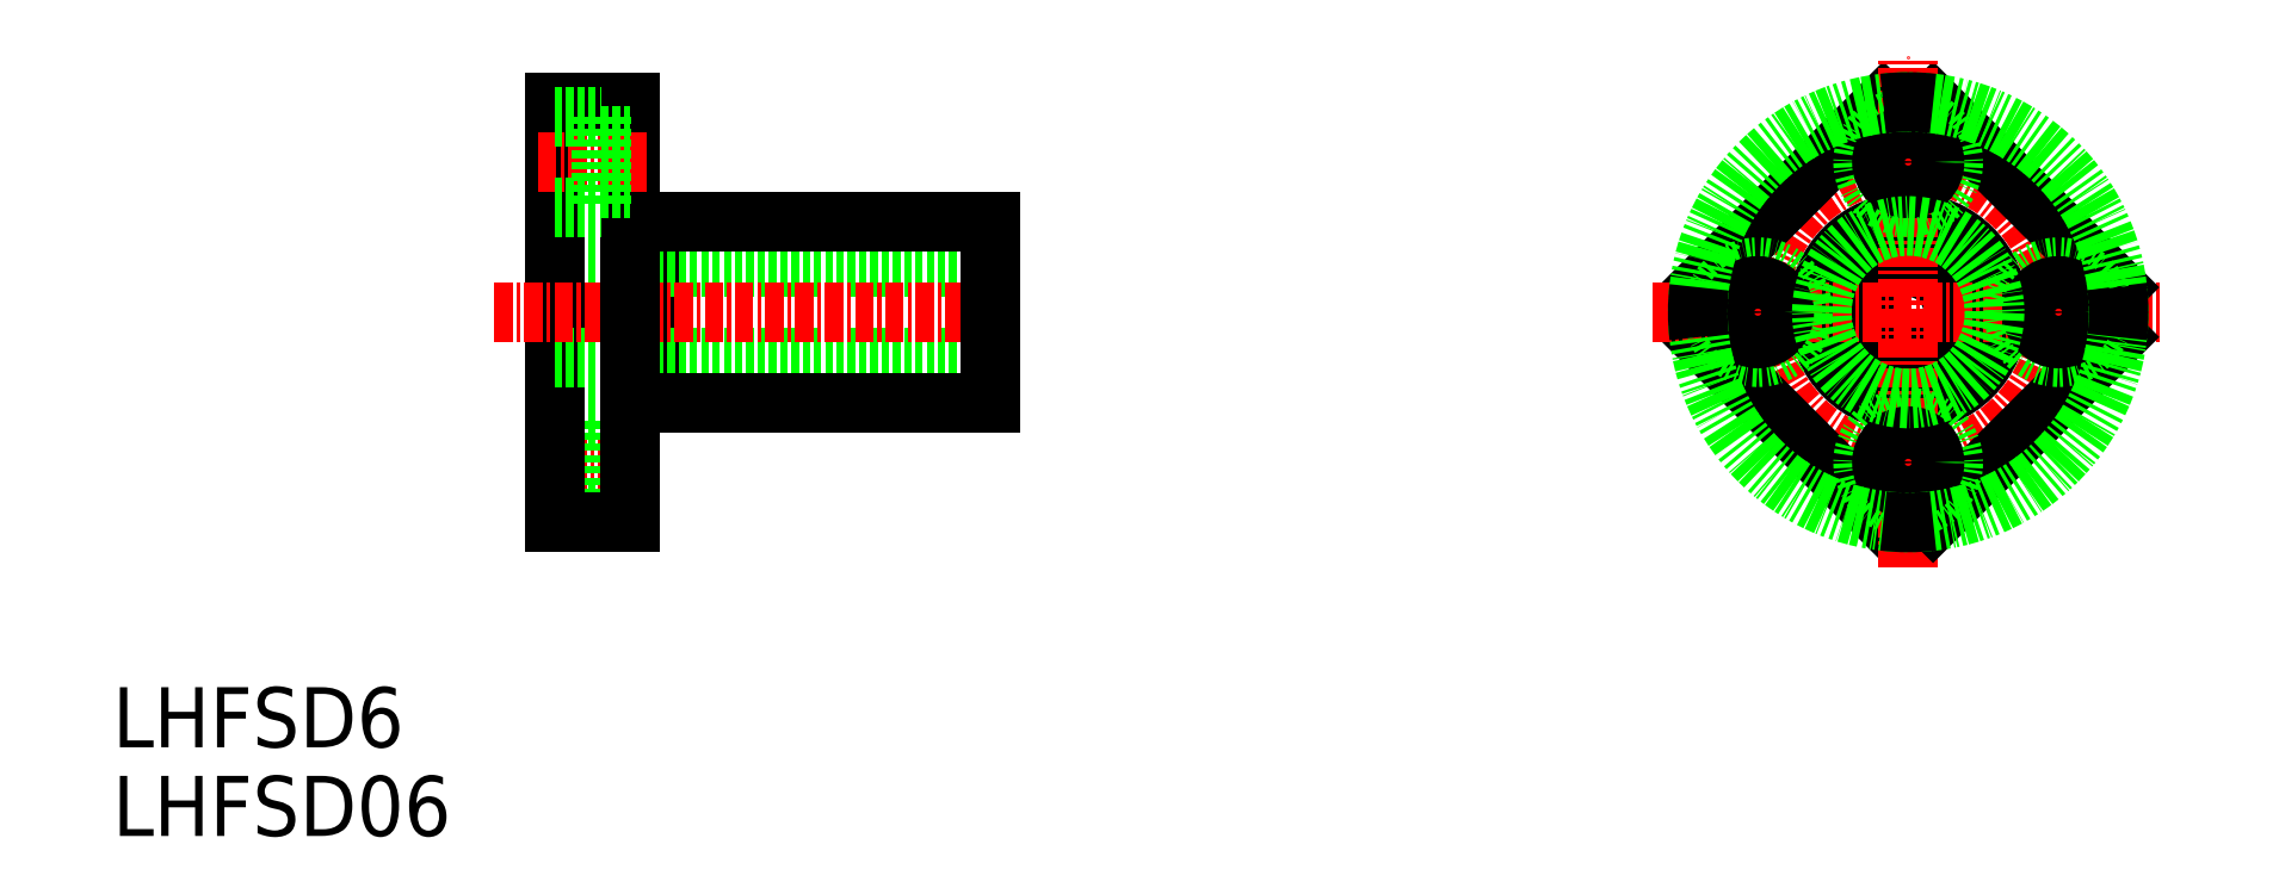
<metadata>
{"format":"dxf","ext":"dxf","renderer":"ezdxf+matplotlib","layout":"modelspace","background":"white","min_lineweight":24,"dpi":150}
</metadata>
<code>
0
SECTION
2
ENTITIES
0
TEXT
8
0
10
306.6
20
140
30
0
40
4
1
LHFSD06
0
TEXT
8
0
10
306.6
20
145.9
30
0
40
4
1
LHFSD6
0
CIRCLE
8
0
10
426.1
20
174.8
30
0
40
3
0
CIRCLE
8
0
10
426.1
20
174.8
30
0
40
6
0
CIRCLE
8
CENTER
10
426.1
20
174.8
30
0
40
10
0
LINE
8
0
10
424.4
20
188.7
30
0
11
412.2
21
176.5
31
0
0
LINE
8
0
10
424.4
20
160.9
30
0
11
412.2
21
173.2
31
0
0
LINE
8
CENTER
10
409.1
20
174.8
30
0
11
443.1
21
174.8
31
0
0
CIRCLE
8
0
10
416.1
20
174.8
30
0
40
3
0
CIRCLE
8
0
10
416.1
20
174.8
30
0
40
1.75
0
LINE
8
0
10
440
20
176.5
30
0
11
427.7
21
188.7
31
0
0
LINE
8
CENTER
10
426.1
20
157.8
30
0
11
426.1
21
191.8
31
0
0
LINE
8
0
10
440
20
173.2
30
0
11
427.7
21
160.9
31
0
0
CIRCLE
8
0
10
426.1
20
164.8
30
0
40
3
0
CIRCLE
8
0
10
426.1
20
164.8
30
0
40
1.75
0
CIRCLE
8
0
10
436.1
20
174.8
30
0
40
3
0
CIRCLE
8
0
10
436.1
20
174.8
30
0
40
1.75
0
CIRCLE
8
0
10
426.1
20
184.8
30
0
40
3
0
CIRCLE
8
0
10
426.1
20
184.8
30
0
40
1.75
0
CIRCLE
8
0
10
426.1
20
174.8
30
0
40
14
0
CIRCLE
8
0
10
426.1
20
174.8
30
0
40
5.75
0
LINE
8
0
10
342.6
20
180.8
30
0
11
342.6
21
168.8
31
0
0
LINE
8
0
10
342.6
20
169.1
30
0
11
341
21
169.1
31
0
0
LINE
8
0
10
342.6
20
180.6
30
0
11
341
21
180.6
31
0
0
LINE
8
CENTER
10
334.9
20
164.8
30
0
11
342.4
21
164.8
31
0
0
LINE
8
0
10
339.1
20
161.8
30
0
11
339.1
21
167.8
31
0
0
LINE
8
0
10
336
20
167.8
30
0
11
339.1
21
167.8
31
0
0
LINE
8
0
10
336
20
161.8
30
0
11
339.1
21
161.8
31
0
0
LINE
8
0
10
339.1
20
166.6
30
0
11
341
21
166.6
31
0
0
LINE
8
0
10
339.1
20
163.1
30
0
11
341
21
163.1
31
0
0
LINE
8
0
10
336
20
160.8
30
0
11
341
21
160.8
31
0
0
LINE
8
0
10
336
20
177.8
30
0
11
365
21
177.8
31
0
0
LINE
8
0
10
336
20
188.8
30
0
11
336
21
160.8
31
0
0
LINE
8
0
10
336
20
171.8
30
0
11
365
21
171.8
31
0
0
LINE
8
CENTER
10
332
20
174.8
30
0
11
366.4
21
174.8
31
0
0
LINE
8
0
10
342.6
20
180.8
30
0
11
365
21
180.8
31
0
0
LINE
8
0
10
342.6
20
168.8
30
0
11
365
21
168.8
31
0
0
LINE
8
0
10
365
20
180.8
30
0
11
365
21
168.8
31
0
0
LINE
8
0
10
336
20
188.8
30
0
11
341
21
188.8
31
0
0
LINE
8
0
10
341
20
188.8
30
0
11
341
21
160.8
31
0
0
LINE
8
CENTER
10
334.9
20
184.8
30
0
11
342.4
21
184.8
31
0
0
LINE
8
0
10
339.1
20
186.6
30
0
11
341
21
186.6
31
0
0
LINE
8
0
10
339.1
20
183.1
30
0
11
341
21
183.1
31
0
0
LINE
8
0
10
336
20
187.8
30
0
11
339.1
21
187.8
31
0
0
LINE
8
0
10
336
20
181.8
30
0
11
339.1
21
181.8
31
0
0
LINE
8
0
10
339.1
20
187.8
30
0
11
339.1
21
181.8
31
0
0
ARC
8
0
10
426.1
20
174.8
30
0
40
14
50
353.2
51
6.787
0
ARC
8
0
10
426.1
20
174.8
30
0
40
14
50
83.21
51
96.79
0
ARC
8
0
10
426.1
20
174.8
30
0
40
14
50
173.2
51
186.8
0
ARC
8
0
10
426.1
20
174.8
30
0
40
14
50
263.2
51
276.8
0
ENDSEC
0
EOF

</code>
